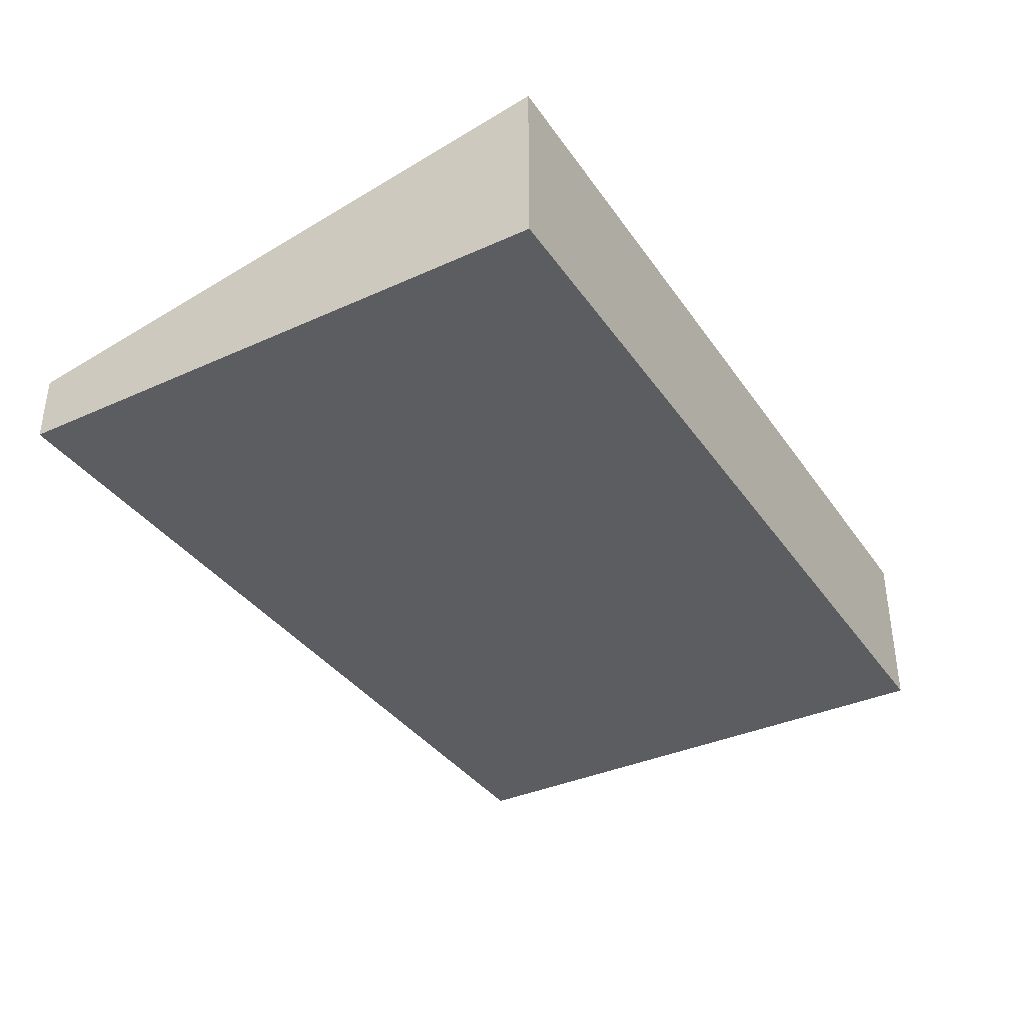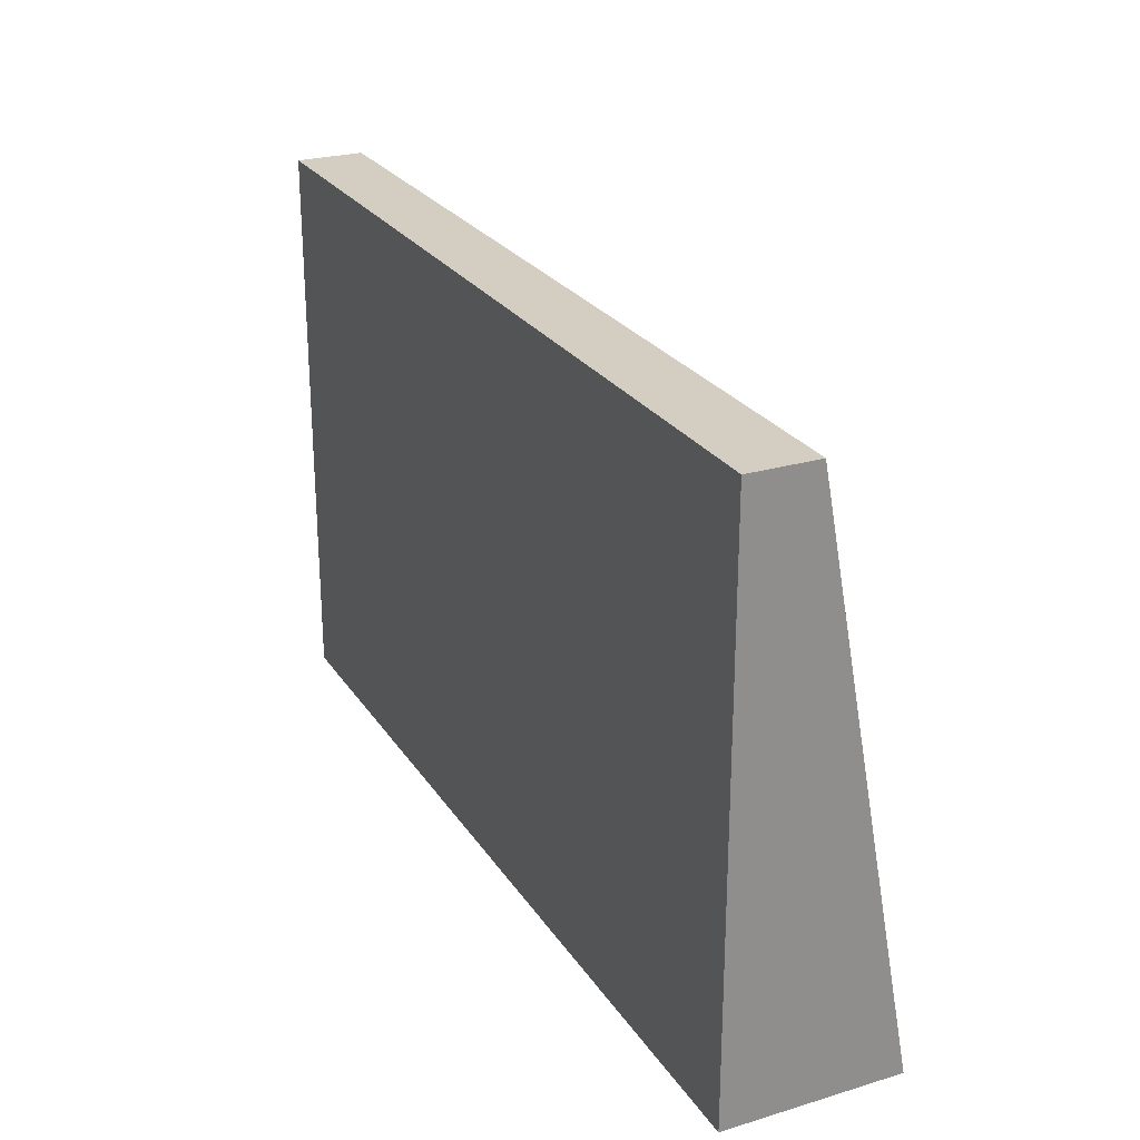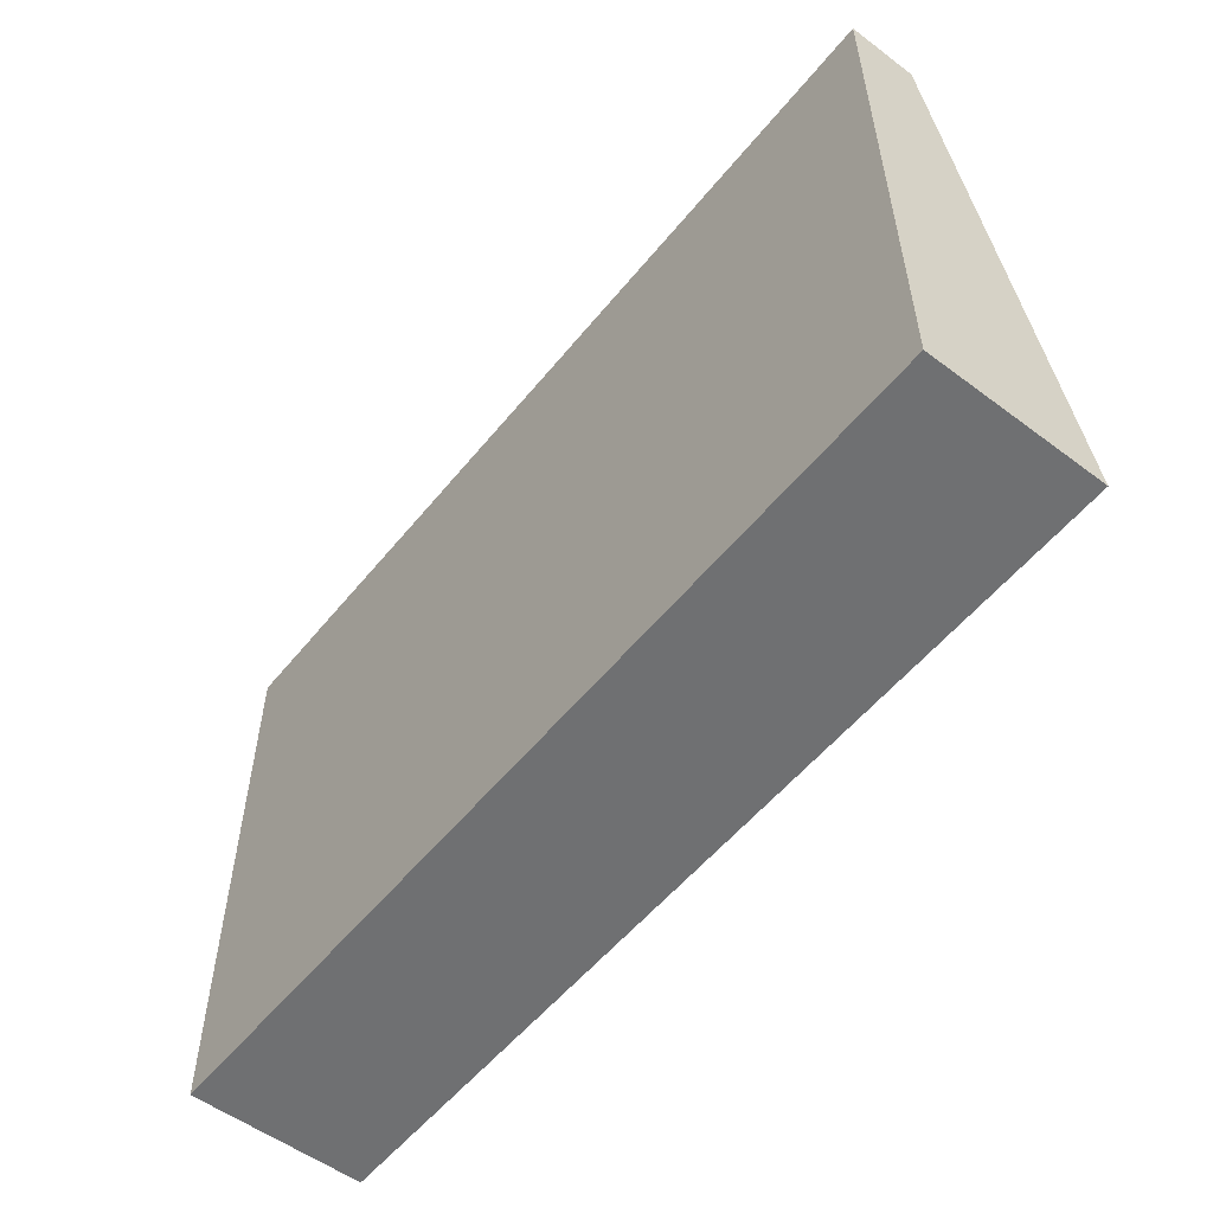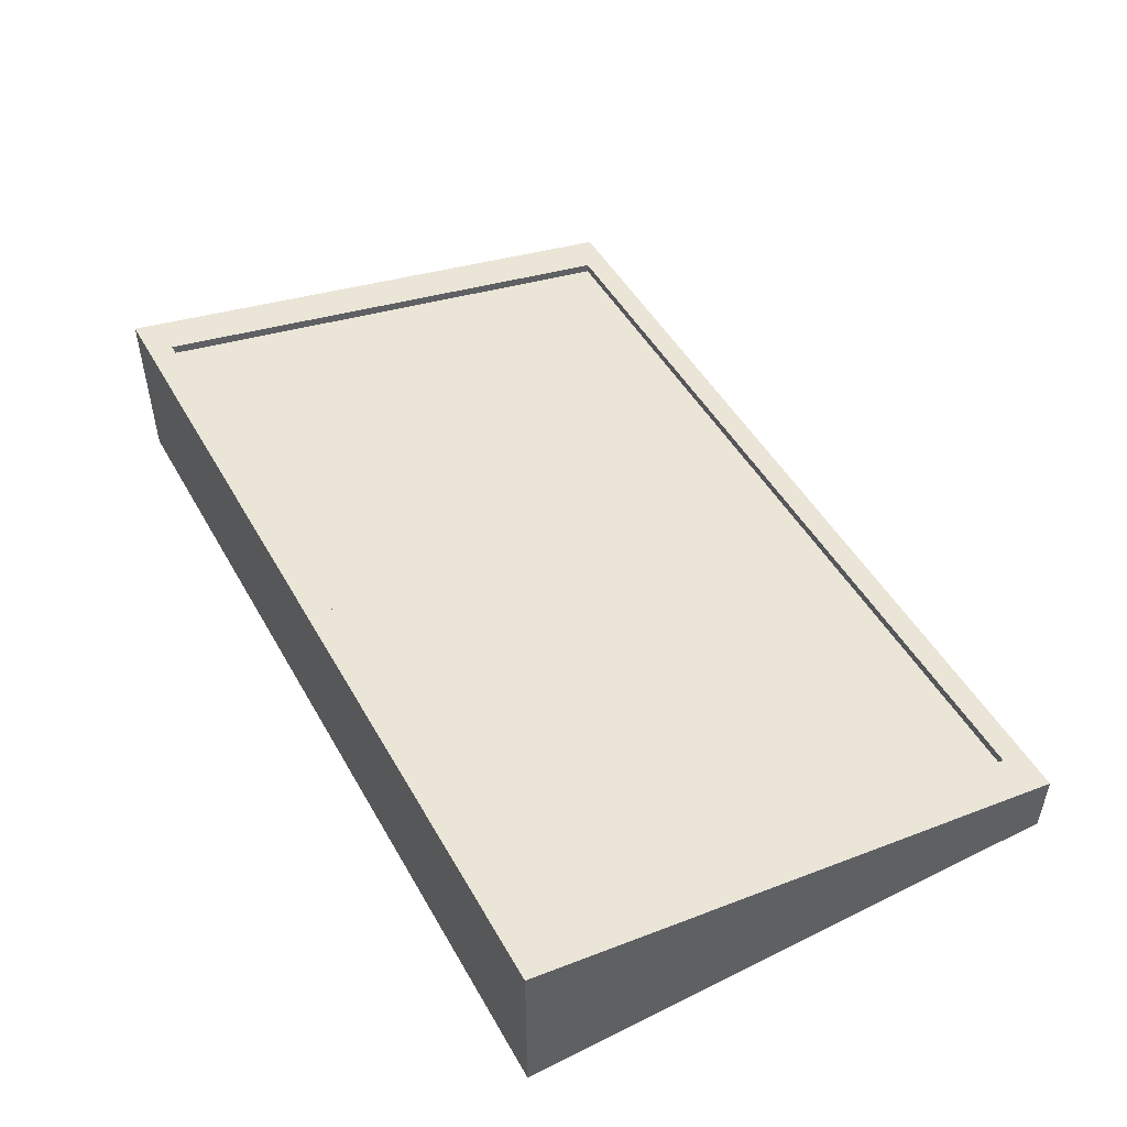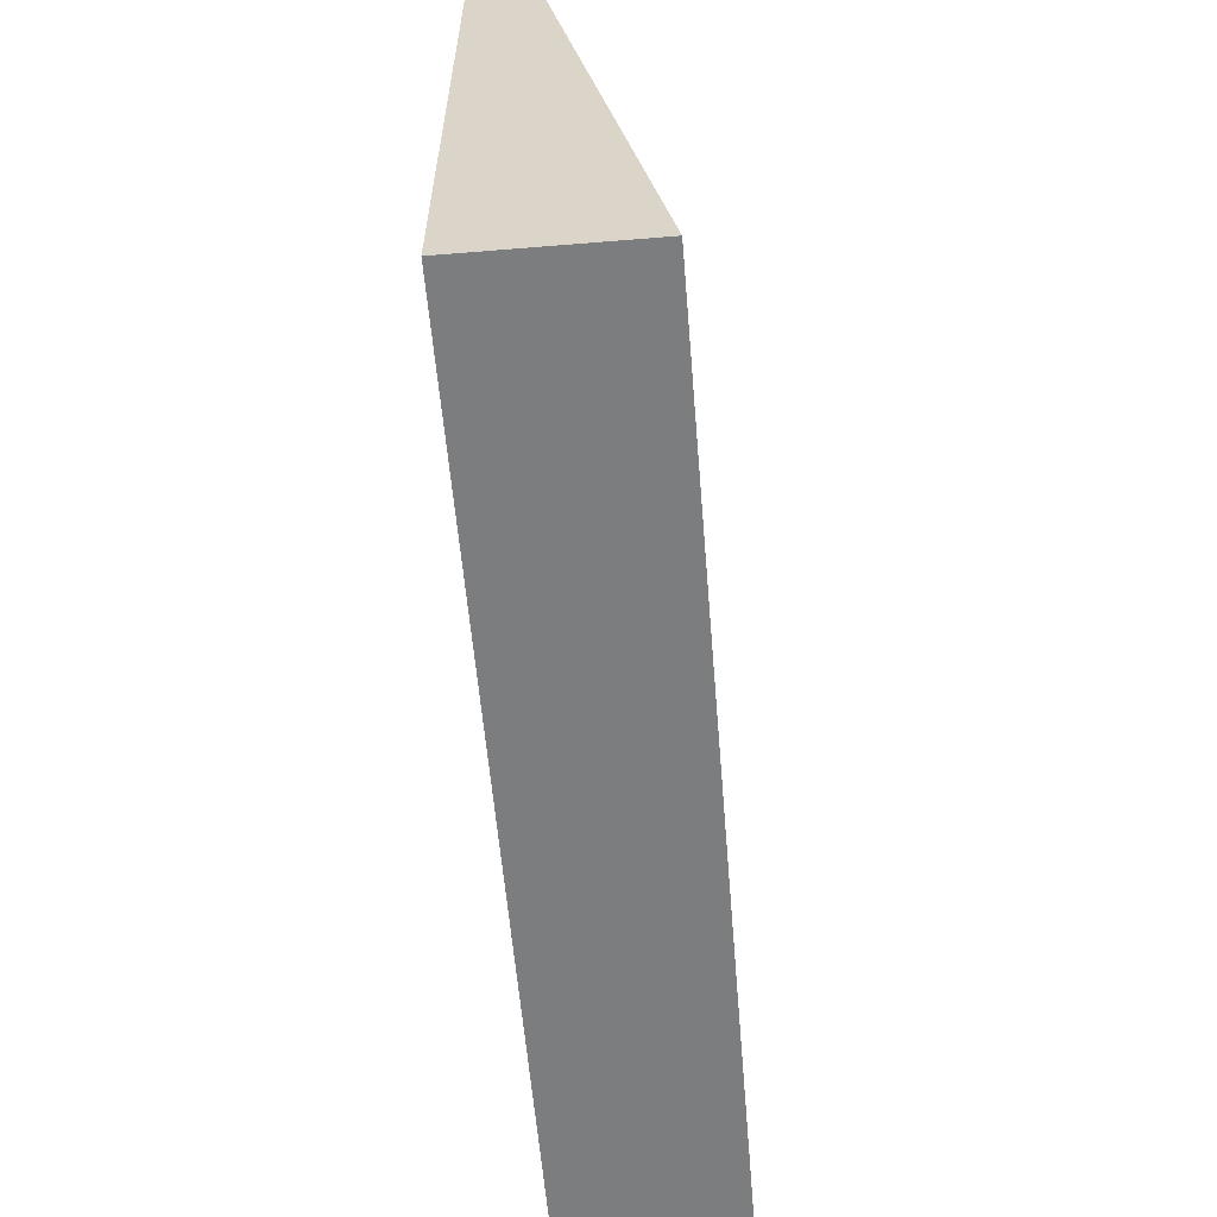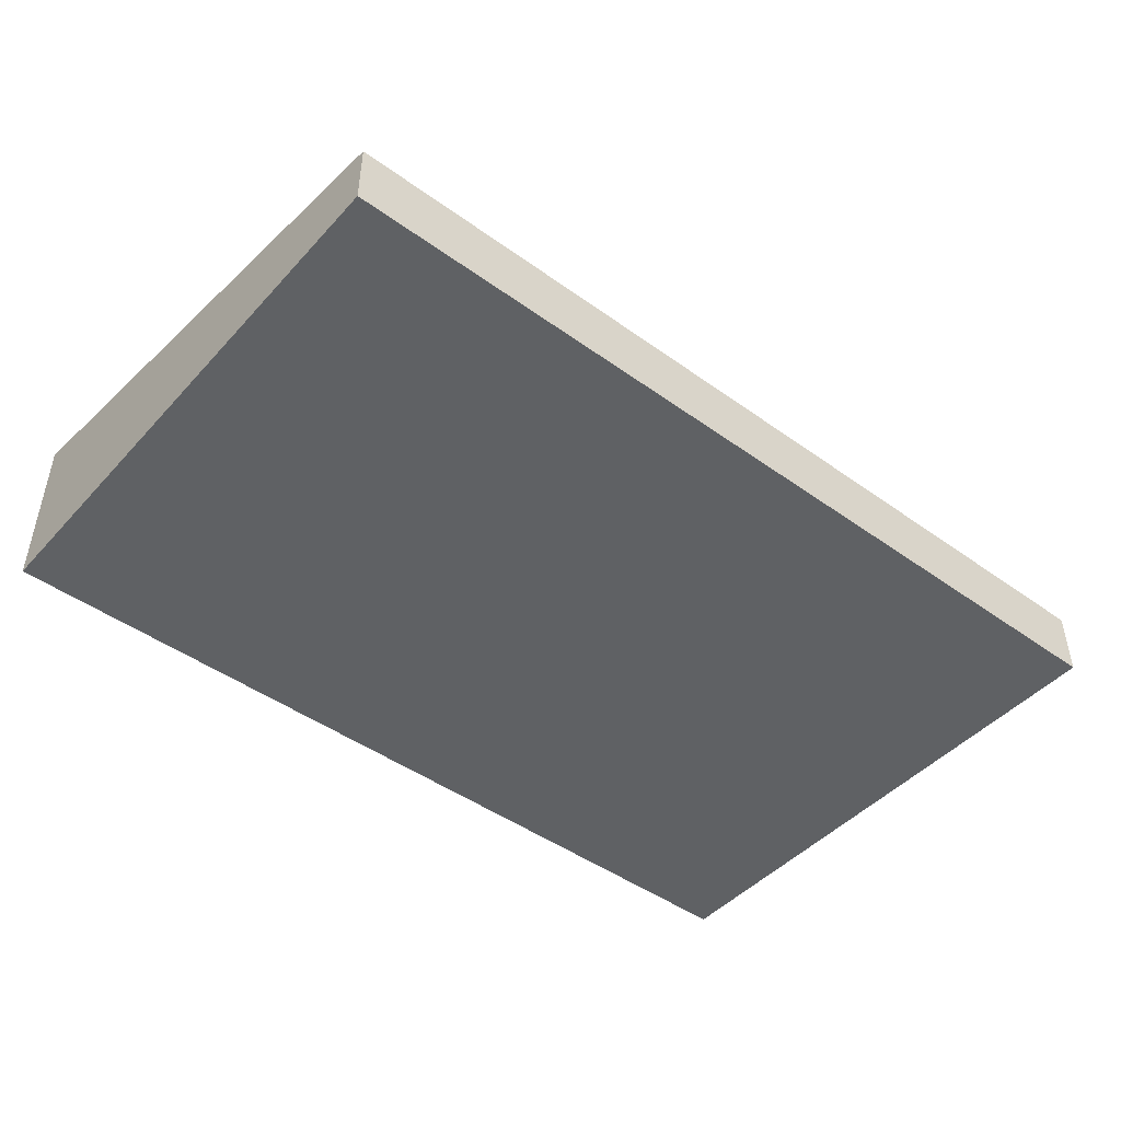
<metadata>
{"format":"obj","ext":"obj","renderer":"f3d","projection":"perspective","resolution":1024,"background":"white","views":[{"elev":-36.6,"azim":120.4,"up":"+Y"},{"elev":25.3,"azim":64.3,"up":"+Z"},{"elev":-54.9,"azim":51.7,"up":"+Z"},{"elev":49.1,"azim":-118.6,"up":"+Y"},{"elev":-59.0,"azim":94.8,"up":"+Z"},{"elev":-46.0,"azim":-39.5,"up":"+Y"}]}
</metadata>
<code>
v -0.8566 -0.0363 0.5359
v -0.8566 0.1647 -0.5359
v -0.8566 -0.1647 -0.5359
v -0.8566 -0.1647 0.5359
v 0.8566 0.1647 -0.5359
v 0.8566 -0.1647 -0.5359
v 0.8566 -0.0363 0.5359
v 0.8566 -0.1647 0.5359
v 0.7788 -0.0272 0.4872
v -0.7788 -0.0272 0.4872
v 0.7788 -0.0448 0.4872
v -0.7788 -0.0448 0.4872
v 0.7788 0.1556 -0.4872
v -0.7788 0.1556 -0.4872
v 0.7788 0.138 -0.4872
v -0.7788 0.138 -0.4872
f 1 3 4
f 5 3 2
f 7 6 5
f 1 8 7
f 3 8 4
f 9 12 10
f 15 12 11
f 9 15 11
f 14 15 13
f 10 16 14
f 1 2 3
f 5 6 3
f 7 8 6
f 1 4 8
f 3 6 8
f 9 11 12
f 15 16 12
f 9 13 15
f 14 16 15
f 10 12 16
f 7 10 1
f 5 9 7
f 2 13 5
f 1 14 2
f 7 9 10
f 5 13 9
f 2 14 13
f 1 10 14

</code>
